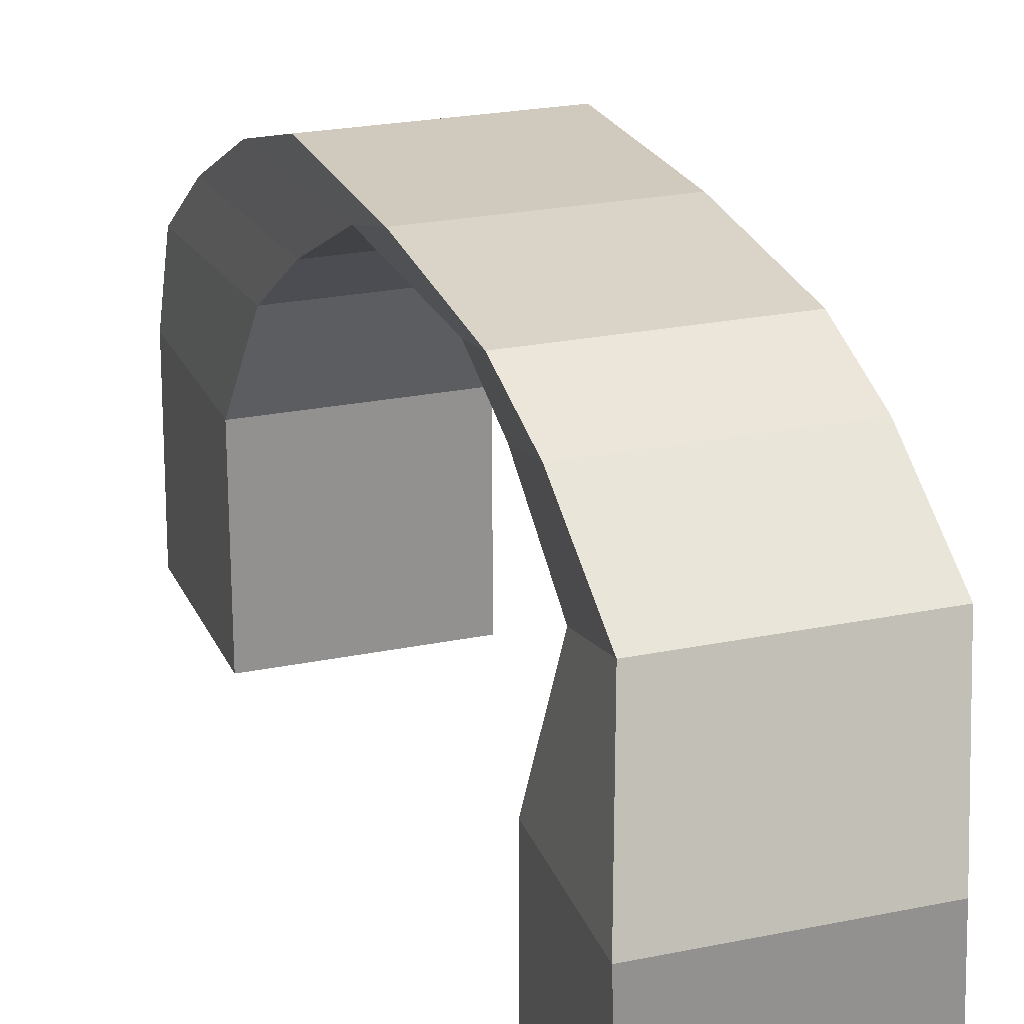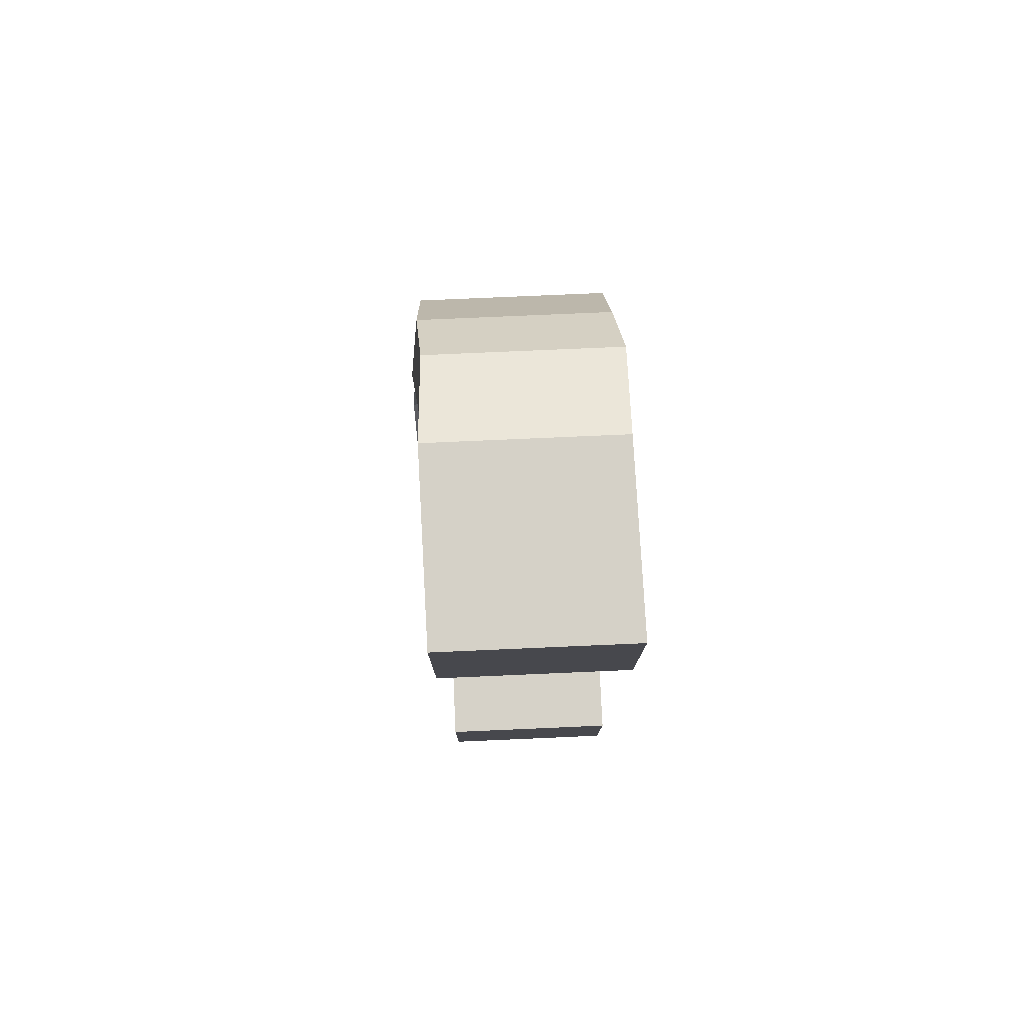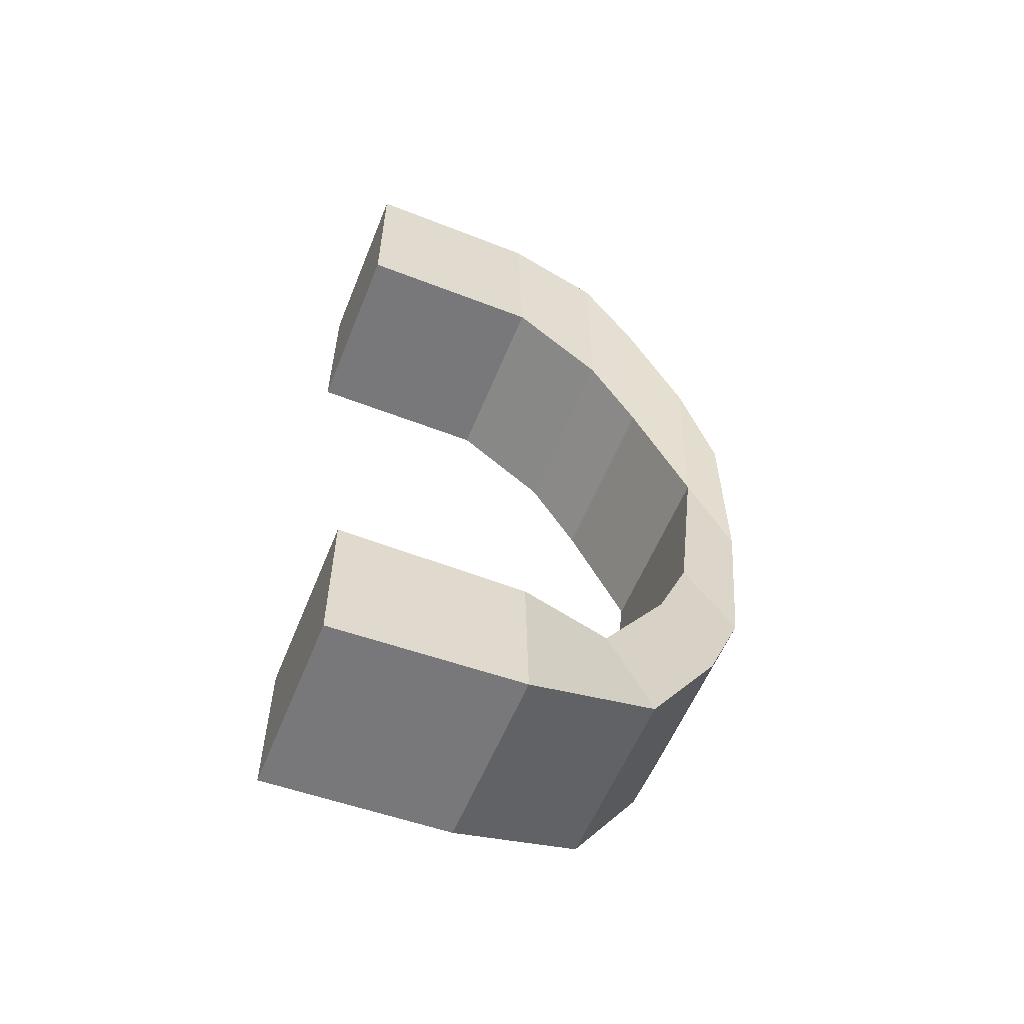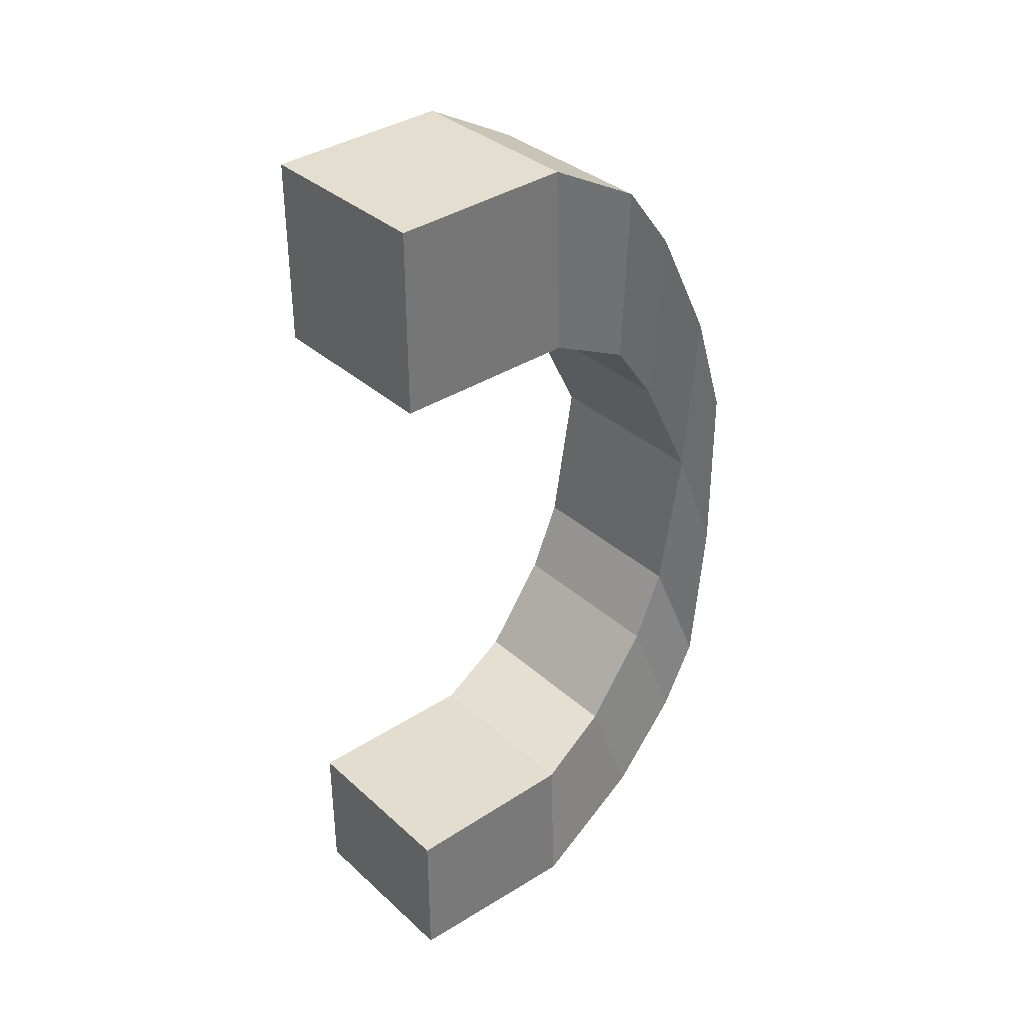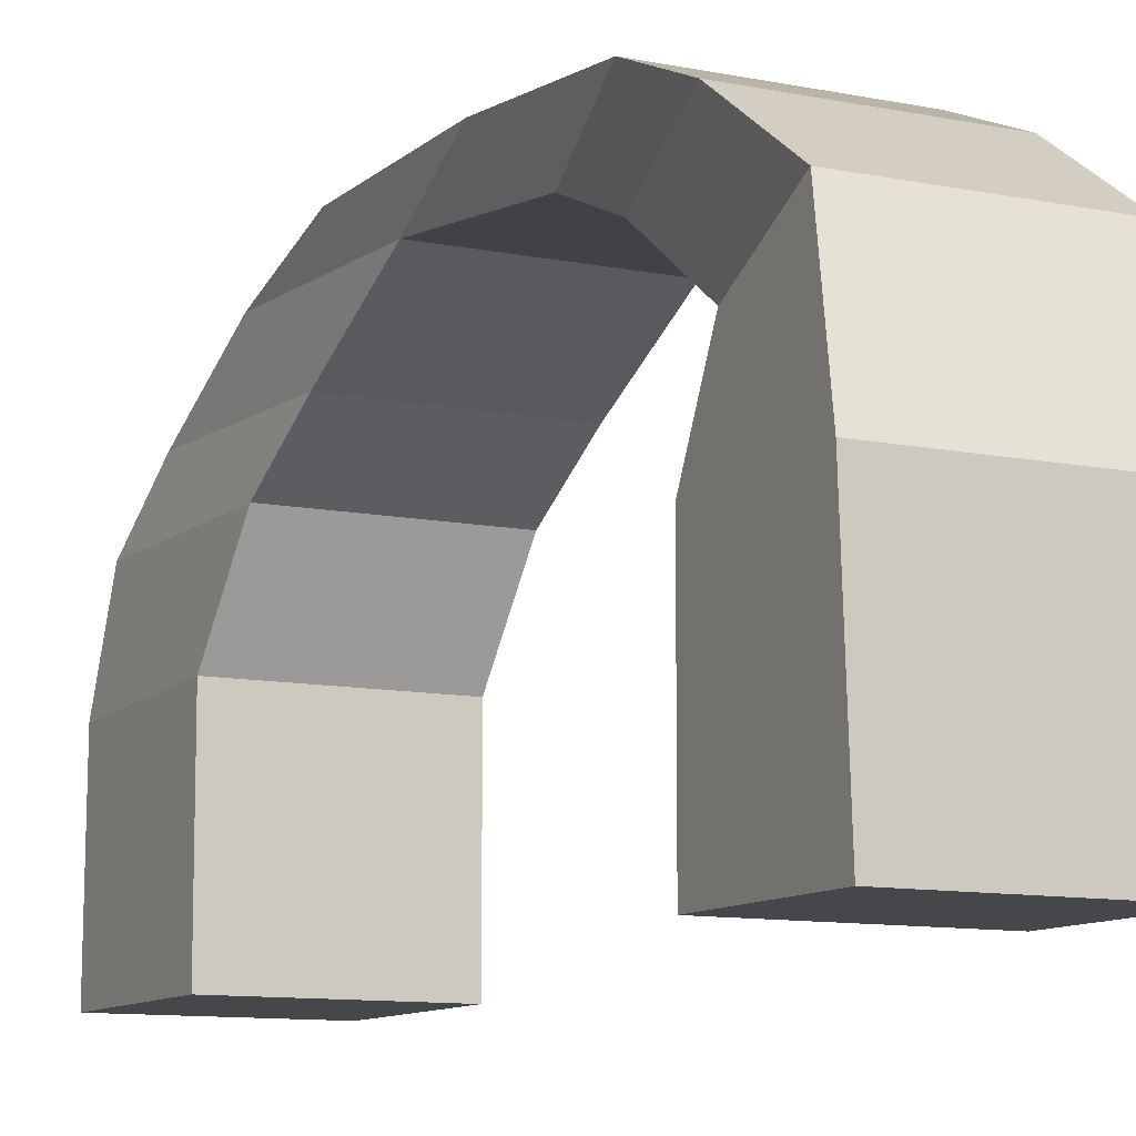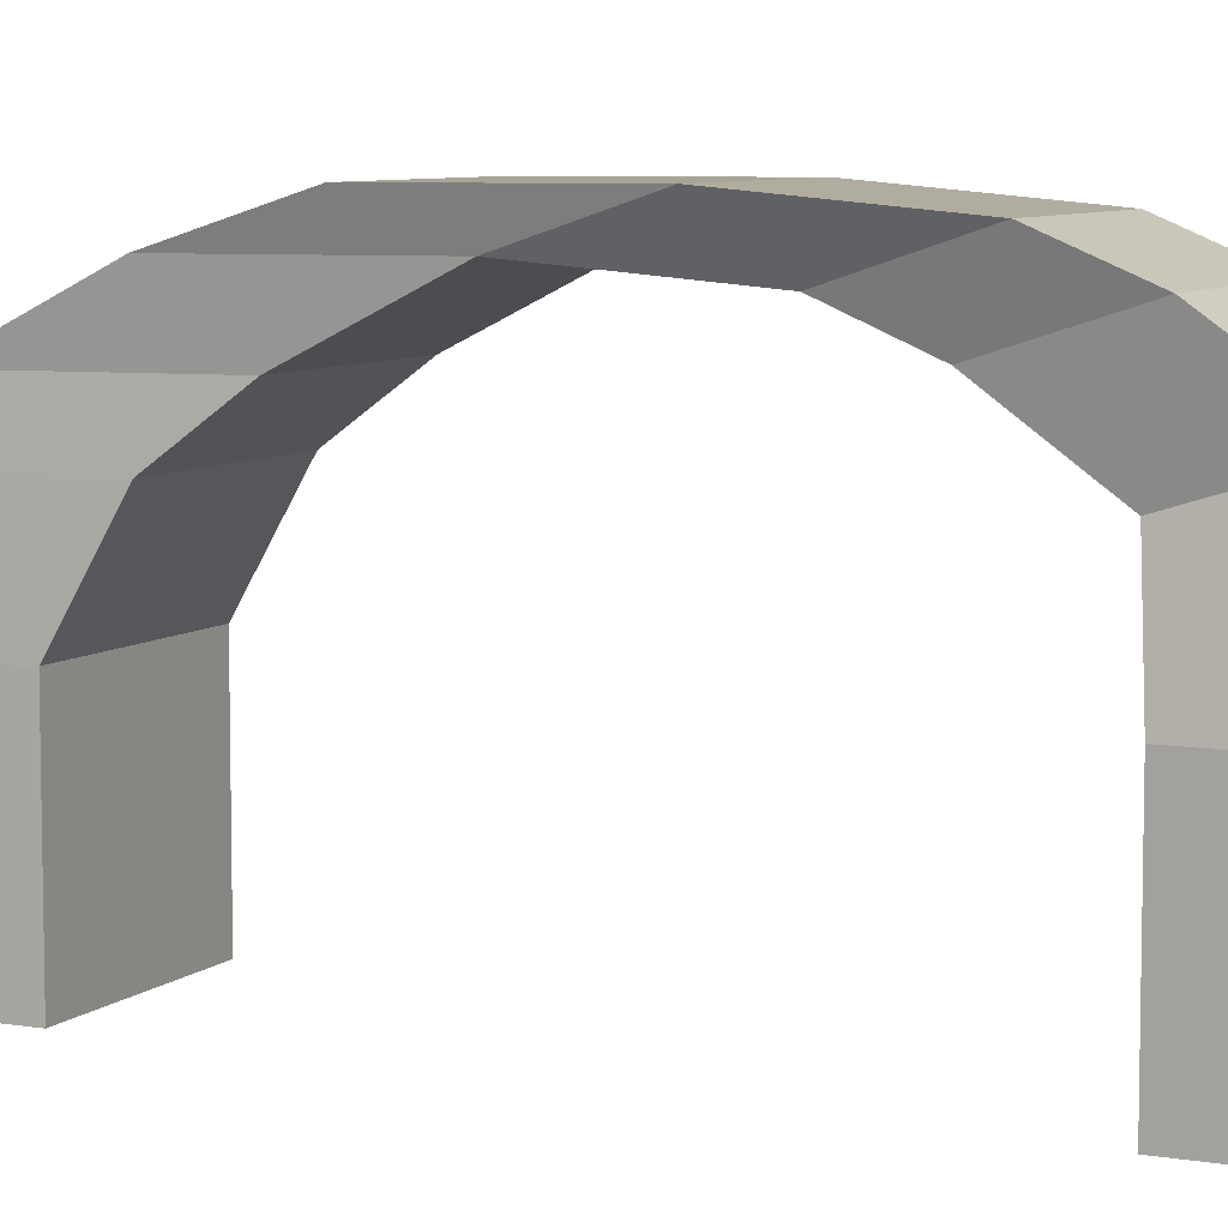
<metadata>
{"format":"obj","ext":"obj","renderer":"f3d","projection":"perspective","resolution":1024,"background":"white","views":[{"elev":23.4,"azim":160.6,"up":"+Y"},{"elev":78.0,"azim":-2.5,"up":"+Z"},{"elev":-57.5,"azim":68.1,"up":"+Z"},{"elev":35.6,"azim":49.4,"up":"+Z"},{"elev":-10.4,"azim":152.7,"up":"+Y"},{"elev":7.2,"azim":115.3,"up":"+Y"}]}
</metadata>
<code>
o Cube
v 1 1 -1
v 1 -1 -1
v 0.9769 0.9563 1.025
v 1 -1 1
v -1 1 -1
v -1 -1 -1
v -1.023 0.9563 1.025
v -1 -1 1
v 1.008 1.976 0.4775
v -0.9919 1.976 0.4775
v 0.8798 2.029 -1.537
v -1.12 2.029 -1.537
v 0.949 2.587 -0.2897
v -1.051 2.587 -0.2897
v 0.7976 2.596 -2.28
v -1.202 2.596 -2.28
v 0.949 3.233 -1.574
v -1.051 3.233 -1.574
v 0.7976 3.242 -3.564
v -1.202 3.242 -3.564
v 0.949 3.615 -2.774
v -1.051 3.615 -2.774
v 0.9495 3.624 -4.764
v -1.05 3.624 -4.764
v -1.33 3.091 -5.304
v 0.6704 3.091 -5.304
v -1.062 3.473 -6.504
v 0.9376 3.473 -6.504
v -1.33 2.748 -6.107
v 0.6704 2.748 -6.107
v -1.103 3.13 -7.306
v 0.8972 3.13 -7.306
v -1.33 2.049 -7.081
v 0.6704 2.049 -7.081
v -1.15 2.431 -8.281
v 0.8499 2.431 -8.281
v 1 -1 -7.227
v -1 -1 -7.227
v 1 1 -7.227
v -1 1 -7.227
v 1 -1 -8.83
v -1 -1 -8.83
v 1.068 1 -8.83
v -0.932 1 -8.83
f 1 5 12 11
f 4 3 7 8
f 8 7 5 6
f 6 2 4 8
f 2 1 3 4
f 12 10 14 16
f 7 3 9 10
f 5 7 10 12
f 3 1 11 9
f 15 16 20 19
f 10 9 13 14
f 11 12 16 15
f 9 11 15 13
f 20 18 22 24
f 13 15 19 17
f 16 14 18 20
f 14 13 17 18
f 23 24 22 21
f 18 17 21 22
f 20 24 27 25
f 17 19 23 21
f 25 27 31 29
f 24 23 28 27
f 19 20 25 26
f 23 19 26 28
f 30 29 33 34
f 26 25 29 30
f 28 26 30 32
f 27 28 32 31
f 32 30 34 36
f 31 32 36 35
f 29 31 35 33
f 33 40 39 34
f 35 44 40 33
f 44 35 36 43
f 43 36 34 39
f 38 40 44 42
f 42 44 43 41
f 37 38 42 41
f 40 39 43 44
f 39 37 41 43
f 2 6 5 1
f 37 39 40 38

</code>
